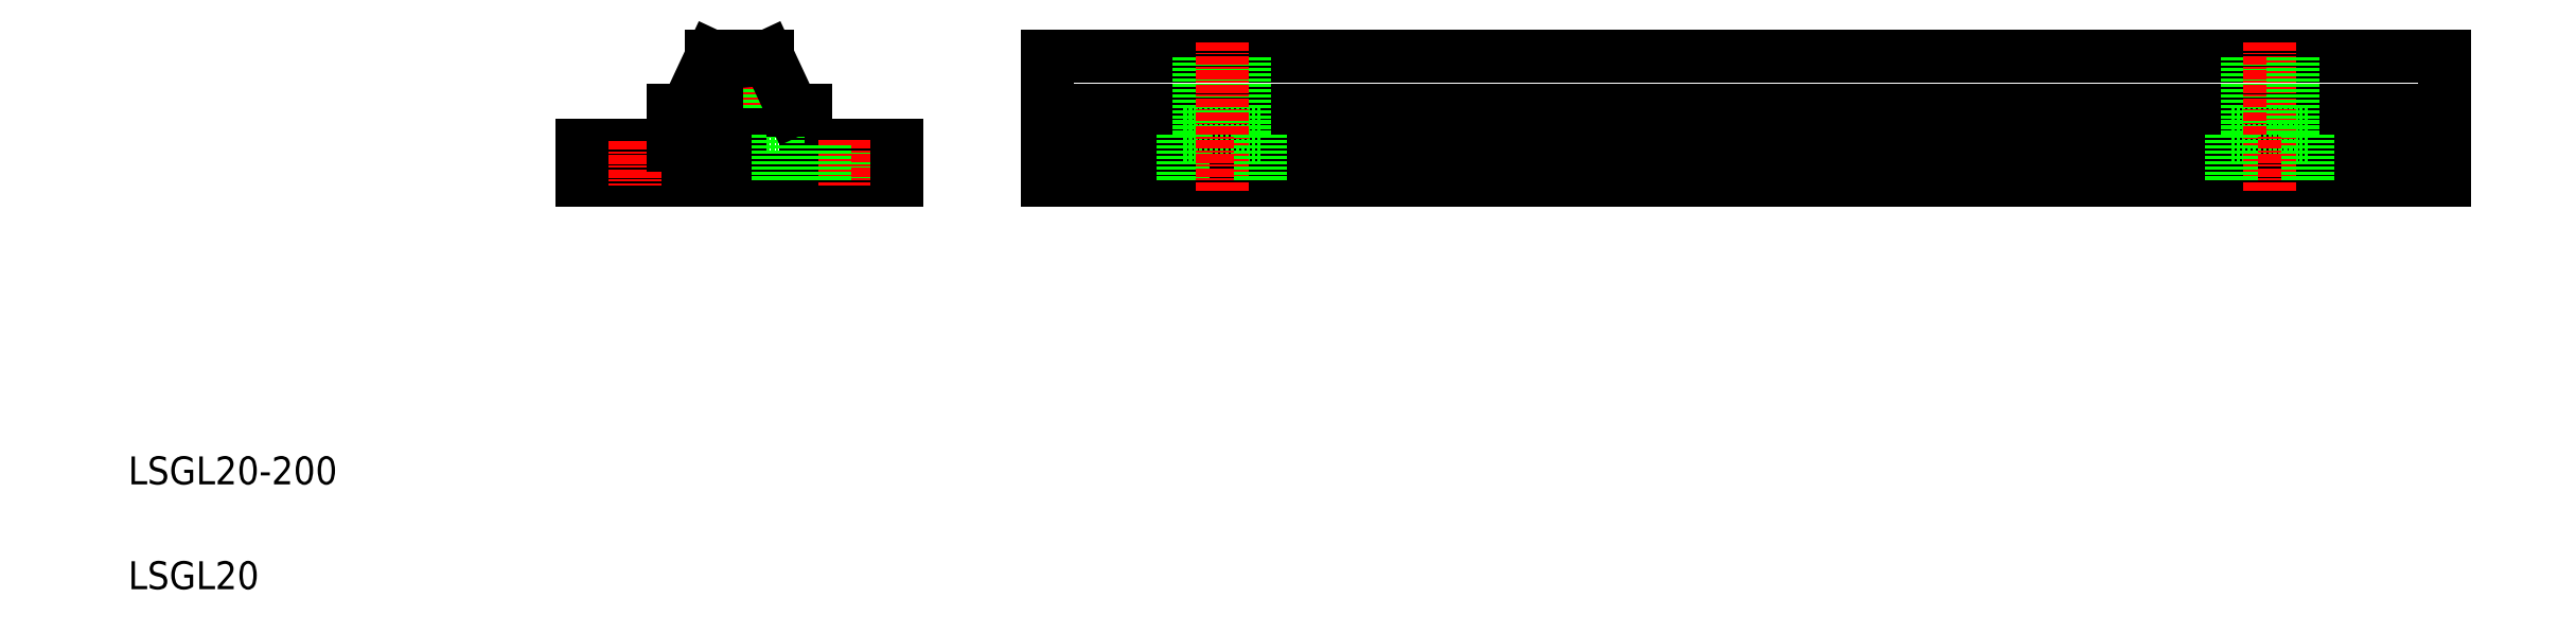
<metadata>
{"format":"dxf","ext":"dxf","renderer":"ezdxf+matplotlib","layout":"modelspace","background":"white","min_lineweight":24,"dpi":150}
</metadata>
<code>
0
SECTION
2
ENTITIES
0
LINE
8
0
10
141.5
20
78.55
30
0
11
341.5
21
78.55
31
0
0
LINE
8
0
10
141.5
20
73.55
30
0
11
341.5
21
73.55
31
0
0
LINE
8
0
10
141.5
20
86.25
30
0
11
341.5
21
86.25
31
0
0
LINE
8
0
10
141.5
20
68.55
30
0
11
341.5
21
68.55
31
0
0
TEXT
8
0
10
10
20
25
30
0
40
4
1
LSGL20-200
0
TEXT
8
0
10
10
20
10
30
0
40
4
1
LSGL20
0
LINE
8
CENTER
10
97.52
20
87.86
30
0
11
97.52
21
67.56
31
0
0
LINE
8
0
10
101.2
20
86.25
30
0
11
101.5
21
86.25
31
0
0
LINE
8
0
10
97.52
20
75.05
30
0
11
103
21
75.05
31
0
0
LINE
8
0
10
75.02
20
68.55
30
0
11
120
21
68.55
31
0
0
LINE
8
0
10
88.02
20
73.55
30
0
11
75.02
21
73.55
31
0
0
LINE
8
0
10
75.02
20
73.55
30
0
11
75.02
21
68.55
31
0
0
LINE
8
0
10
85.27
20
73.55
30
0
11
85.27
21
68.55
31
0
0
LINE
8
0
10
79.77
20
73.55
30
0
11
79.77
21
68.55
31
0
0
LINE
8
CENTER
10
82.52
20
74.11
30
0
11
82.52
21
67.79
31
0
0
LINE
8
0
10
88.02
20
78.55
30
0
11
88.02
21
73.55
31
0
0
LINE
8
0
10
100.8
20
86.1
30
0
11
100.8
21
75.05
31
0
0
LINE
8
0
10
94.27
20
86.1
30
0
11
94.27
21
75.05
31
0
0
LINE
8
0
10
92.02
20
75.05
30
0
11
97.52
21
75.05
31
0
0
LINE
8
0
10
92.02
20
75.05
30
0
11
92.02
21
68.55
31
0
0
LINE
8
0
10
93.52
20
86.25
30
0
11
93.85
21
86.25
31
0
0
LINE
8
0
10
88.02
20
78.55
30
0
11
89.93
21
78.55
31
0
0
LINE
8
0
10
93.52
20
86.25
30
0
11
89.93
21
78.55
31
0
0
ARC
8
0
10
97.52
20
95.55
30
0
40
10
50
248.4
51
291.6
0
LINE
8
0
10
120
20
73.55
30
0
11
107
21
73.55
31
0
0
LINE
8
0
10
107
20
78.55
30
0
11
107
21
73.55
31
0
0
LINE
8
0
10
103
20
75.05
30
0
11
103
21
68.55
31
0
0
LINE
8
0
10
115.3
20
73.55
30
0
11
115.3
21
68.55
31
0
0
LINE
8
CENTER
10
112.5
20
74.28
30
0
11
112.5
21
67.79
31
0
0
LINE
8
0
10
109.8
20
73.55
30
0
11
109.8
21
68.55
31
0
0
LINE
8
0
10
107
20
78.55
30
0
11
105.1
21
78.55
31
0
0
LINE
8
0
10
101.5
20
86.25
30
0
11
105.1
21
78.55
31
0
0
LINE
8
0
10
120
20
73.55
30
0
11
120
21
68.55
31
0
0
LINE
8
0
10
161
20
75.05
30
0
11
172
21
75.05
31
0
0
LINE
8
0
10
141.5
20
86.25
30
0
11
141.5
21
68.55
31
0
0
LINE
8
0
10
161
20
75.05
30
0
11
161
21
68.55
31
0
0
LINE
8
0
10
163.3
20
86.1
30
0
11
163.3
21
75.05
31
0
0
LINE
8
0
10
169.8
20
86.1
30
0
11
169.8
21
75.05
31
0
0
LINE
8
CENTER
10
166.5
20
88.25
30
0
11
166.5
21
66.67
31
0
0
LINE
8
0
10
172
20
75.05
30
0
11
172
21
68.55
31
0
0
LINE
8
0
10
311
20
75.05
30
0
11
322
21
75.05
31
0
0
LINE
8
0
10
313.3
20
86.1
30
0
11
313.3
21
75.05
31
0
0
LINE
8
CENTER
10
316.5
20
88.25
30
0
11
316.5
21
66.67
31
0
0
LINE
8
0
10
311
20
75.05
30
0
11
311
21
68.55
31
0
0
LINE
8
0
10
319.8
20
86.1
30
0
11
319.8
21
75.05
31
0
0
LINE
8
0
10
322
20
75.05
30
0
11
322
21
68.55
31
0
0
LINE
8
0
10
341.5
20
86.25
30
0
11
341.5
21
68.55
31
0
0
ENDSEC
0
EOF

</code>
